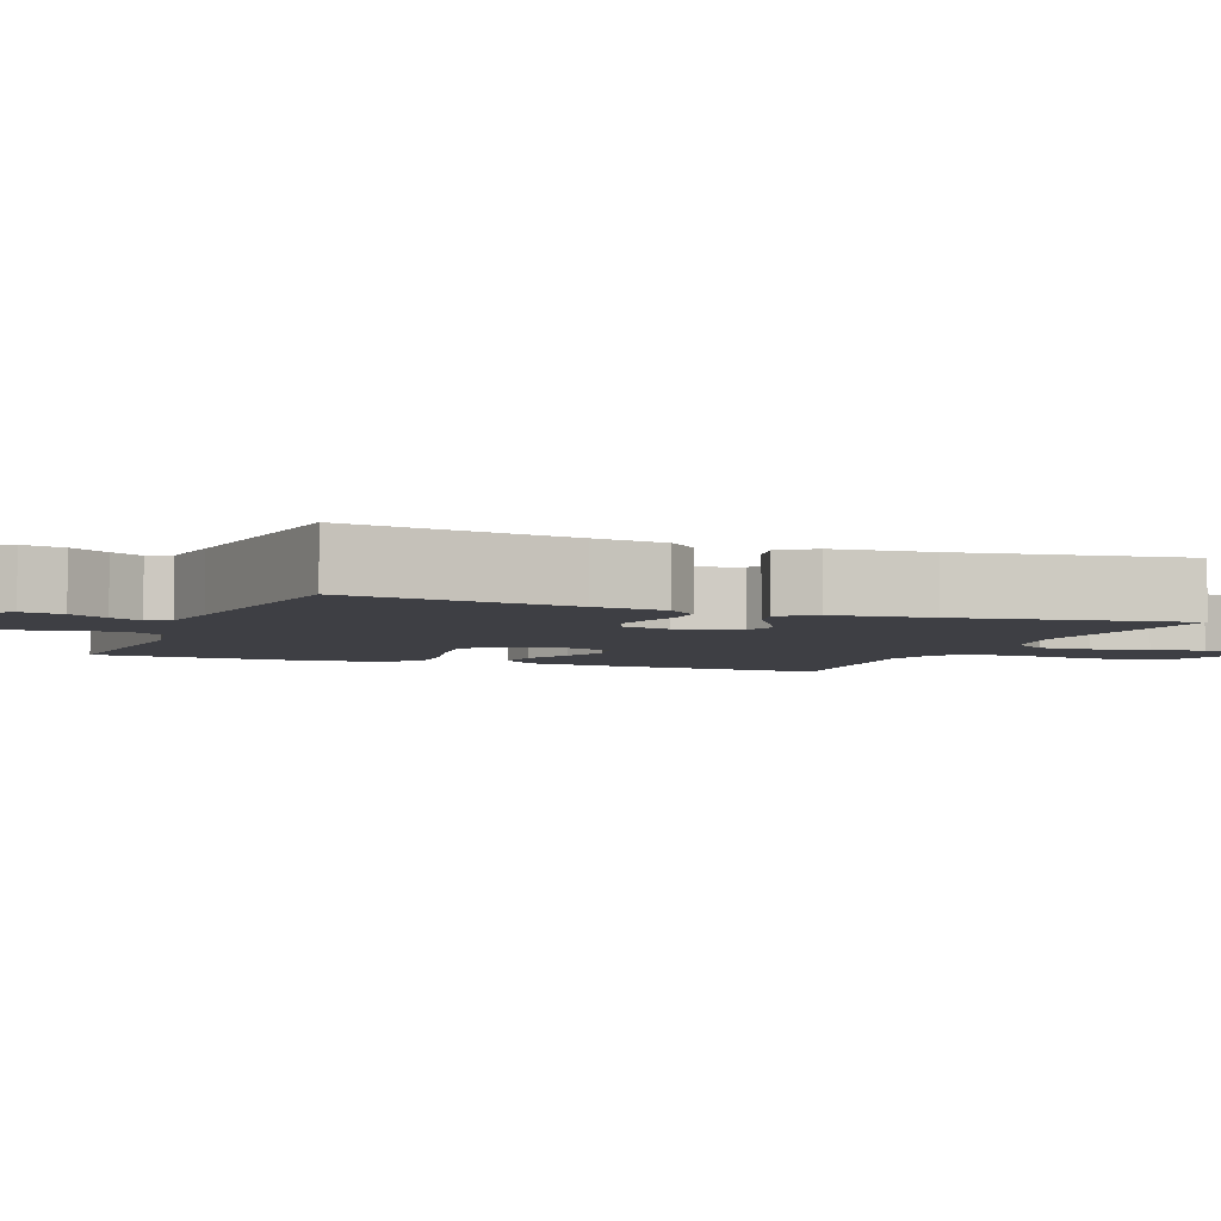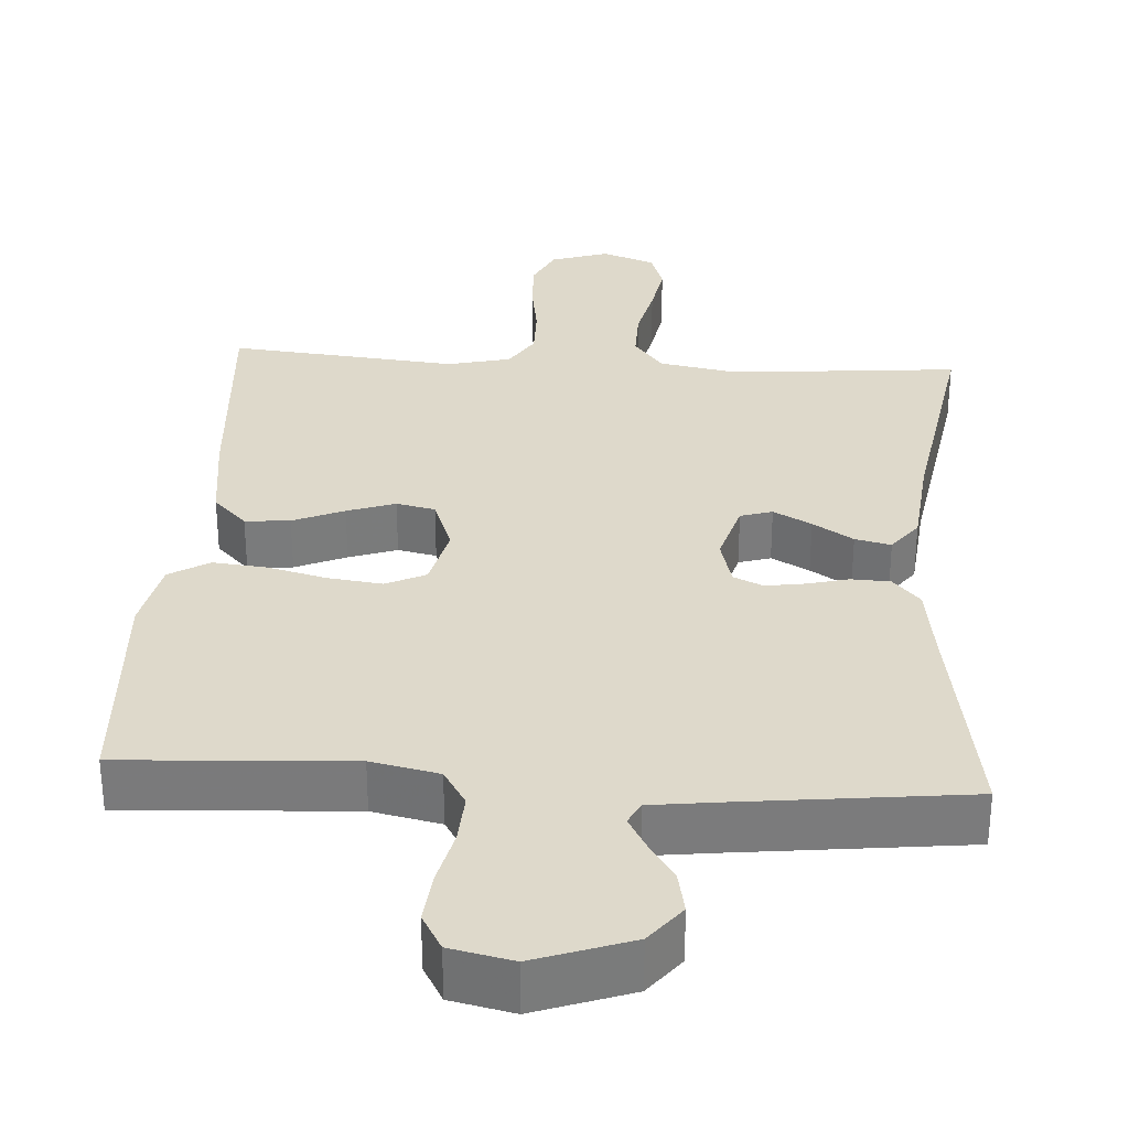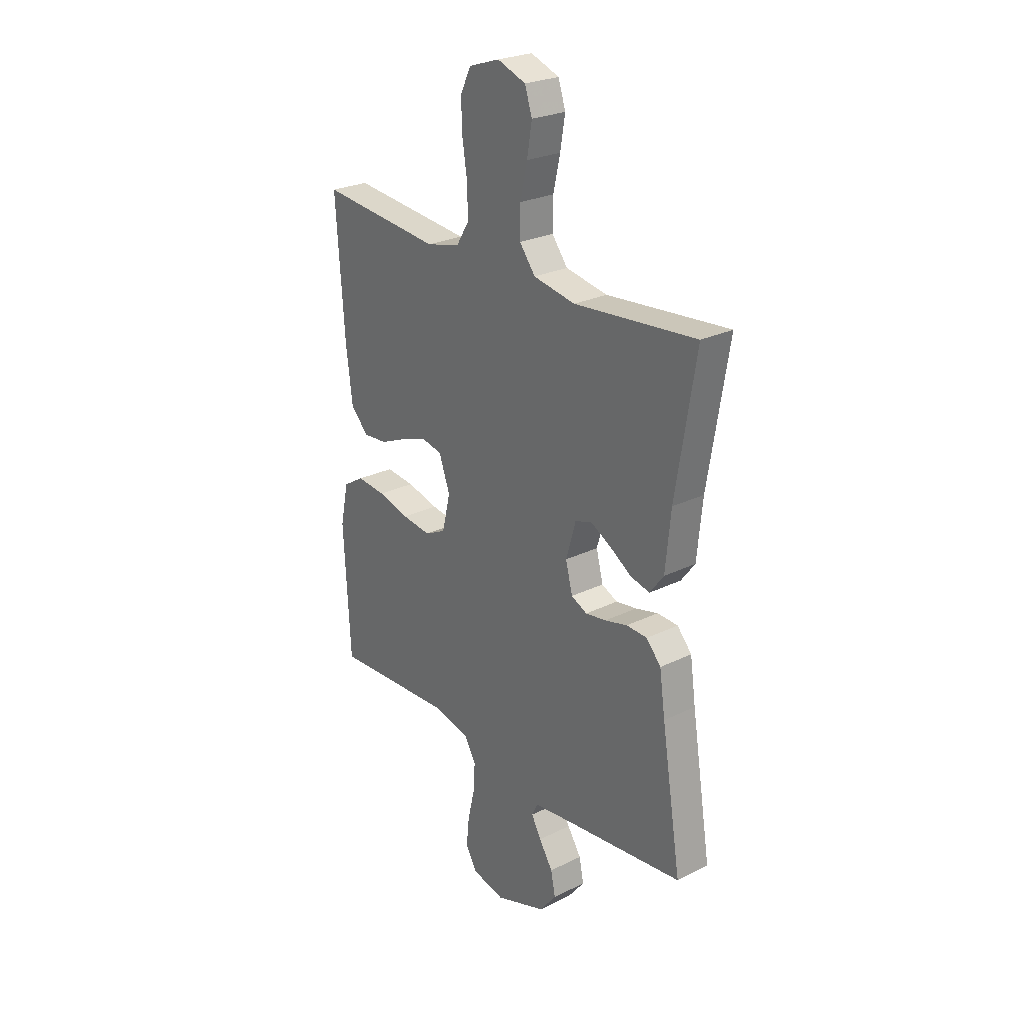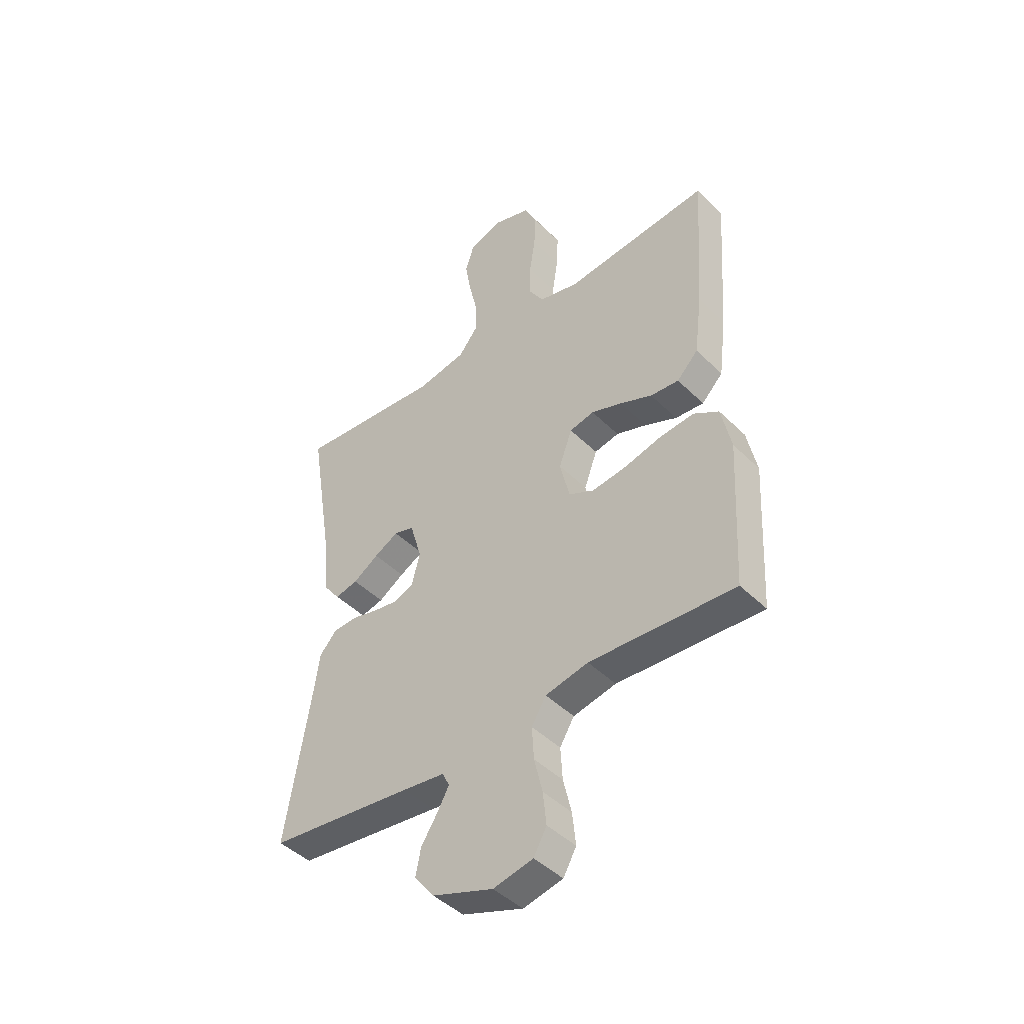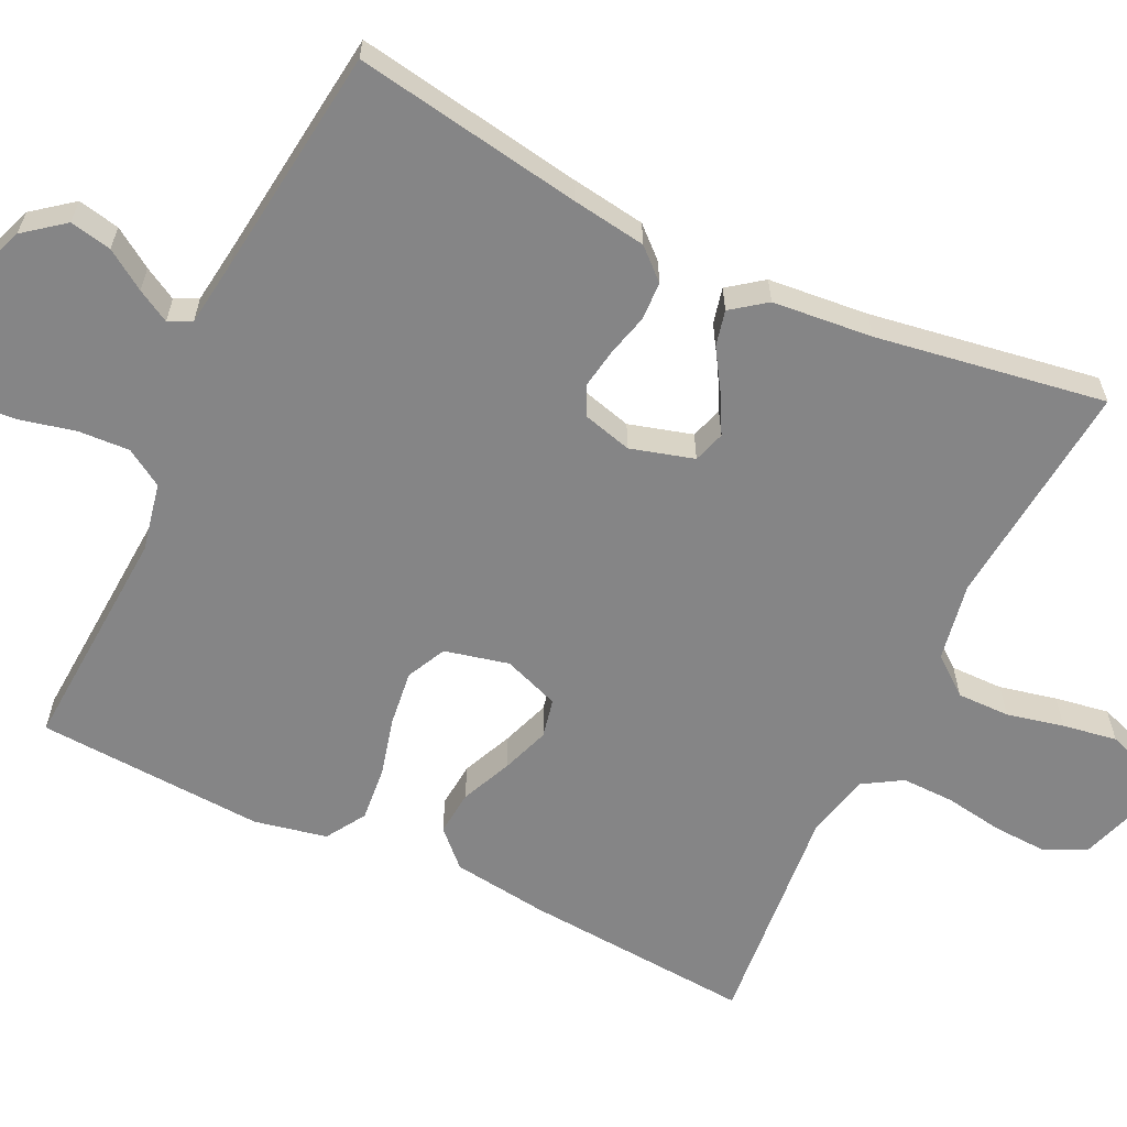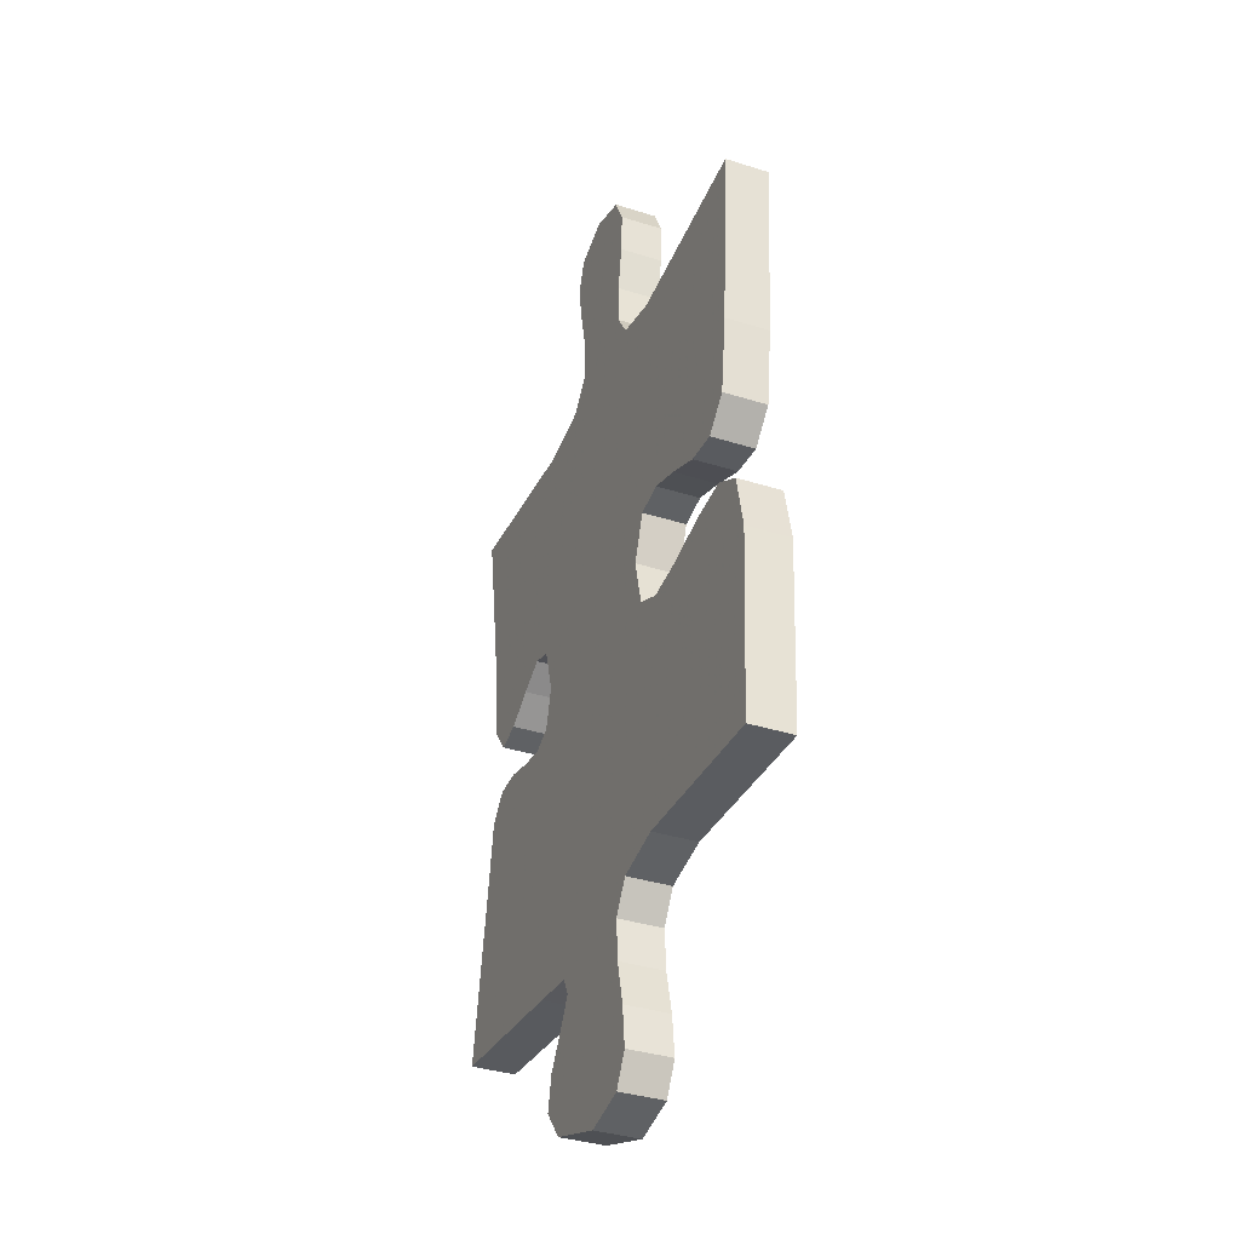
<metadata>
{"format":"obj","ext":"obj","renderer":"f3d","projection":"perspective","resolution":1024,"background":"white","views":[{"elev":-4.4,"azim":-111.8,"up":"+Y"},{"elev":31.8,"azim":-176.3,"up":"+Y"},{"elev":25.6,"azim":-128.3,"up":"+Z"},{"elev":-44.8,"azim":41.4,"up":"+Z"},{"elev":-61.9,"azim":-115.8,"up":"+Y"},{"elev":-36.7,"azim":67.7,"up":"+Z"}]}
</metadata>
<code>
v -0.5 0.07 0.5
v -0.2 0.07 0.473
v -0.097 0.07 0.492
v -0.058 0.07 0.542
v -0.059 0.07 0.611
v -0.076 0.07 0.686
v -0.088 0.07 0.757
v -0.07 0.07 0.811
v 0 0.07 0.837
v 0.076 0.07 0.812
v 0.102 0.07 0.758
v 0.099 0.07 0.687
v 0.087 0.07 0.61
v 0.086 0.07 0.541
v 0.117 0.07 0.491
v 0.2 0.07 0.471
v 0.5 0.07 0.5
v 0.479 0.07 0.2
v 0.463 0.07 0.074
v 0.419 0.07 0.029
v 0.36 0.07 0.034
v 0.293 0.07 0.063
v 0.23 0.07 0.085
v 0.179 0.07 0.074
v 0.152 0.07 0
v 0.172 0.07 -0.084
v 0.224 0.07 -0.109
v 0.295 0.07 -0.1
v 0.373 0.07 -0.08
v 0.444 0.07 -0.073
v 0.496 0.07 -0.105
v 0.516 0.07 -0.2
v 0.5 0.07 -0.5
v 0.2 0.07 -0.483
v 0.111 0.07 -0.502
v 0.081 0.07 -0.551
v 0.085 0.07 -0.618
v 0.102 0.07 -0.69
v 0.109 0.07 -0.757
v 0.082 0.07 -0.805
v 0 0.07 -0.823
v -0.126 0.07 -0.778
v -0.167 0.07 -0.726
v -0.156 0.07 -0.671
v -0.122 0.07 -0.619
v -0.098 0.07 -0.576
v -0.113 0.07 -0.546
v -0.2 0.07 -0.535
v -0.5 0.07 -0.5
v -0.451 0.07 -0.2
v -0.437 0.07 -0.103
v -0.401 0.07 -0.063
v -0.35 0.07 -0.061
v -0.295 0.07 -0.075
v -0.244 0.07 -0.083
v -0.205 0.07 -0.065
v -0.188 0.07 0
v -0.212 0.07 0.083
v -0.254 0.07 0.096
v -0.304 0.07 0.069
v -0.357 0.07 0.035
v -0.404 0.07 0.024
v -0.438 0.07 0.069
v -0.451 0.07 0.2
v -0.5 0 0.5
v -0.2 0 0.473
v -0.097 0 0.492
v -0.058 0 0.542
v -0.059 0 0.611
v -0.076 0 0.686
v -0.088 0 0.757
v -0.07 0 0.811
v 0 0 0.837
v 0.076 0 0.812
v 0.102 0 0.758
v 0.099 0 0.687
v 0.087 0 0.61
v 0.086 0 0.541
v 0.117 0 0.491
v 0.2 0 0.471
v 0.5 0 0.5
v 0.479 0 0.2
v 0.463 0 0.074
v 0.419 0 0.029
v 0.36 0 0.034
v 0.293 0 0.063
v 0.23 0 0.085
v 0.179 0 0.074
v 0.152 0 0
v 0.172 0 -0.084
v 0.224 0 -0.109
v 0.295 0 -0.1
v 0.373 0 -0.08
v 0.444 0 -0.073
v 0.496 0 -0.105
v 0.516 0 -0.2
v 0.5 0 -0.5
v 0.2 0 -0.483
v 0.111 0 -0.502
v 0.081 0 -0.551
v 0.085 0 -0.618
v 0.102 0 -0.69
v 0.109 0 -0.757
v 0.082 0 -0.805
v 0 0 -0.823
v -0.126 0 -0.778
v -0.167 0 -0.726
v -0.156 0 -0.671
v -0.122 0 -0.619
v -0.098 0 -0.576
v -0.113 0 -0.546
v -0.2 0 -0.535
v -0.5 0 -0.5
v -0.451 0 -0.2
v -0.437 0 -0.103
v -0.401 0 -0.063
v -0.35 0 -0.061
v -0.295 0 -0.075
v -0.244 0 -0.083
v -0.205 0 -0.065
v -0.188 0 0
v -0.212 0 0.083
v -0.254 0 0.096
v -0.304 0 0.069
v -0.357 0 0.035
v -0.404 0 0.024
v -0.438 0 0.069
v -0.451 0 0.2
f 62 63 64
f 61 62 64
f 60 61 64
f 64 1 2
f 60 64 2
f 59 60 2
f 58 59 2 3
f 57 58 3 4
f 52 53 54
f 51 52 54
f 50 51 54
f 50 54 55
f 49 50 55
f 48 49 55
f 47 48 55 56
f 43 44 45
f 42 43 45
f 41 42 45
f 40 41 45
f 39 40 45
f 38 39 45
f 37 38 45
f 36 37 45 46
f 47 56 57
f 46 47 57
f 36 46 57
f 35 36 57
f 32 33 34
f 31 32 34
f 30 31 34
f 29 30 34
f 28 29 34
f 20 21 22
f 19 20 22
f 18 19 22
f 17 18 22
f 16 17 22
f 15 16 22 23
f 14 15 23 24
f 11 12 13
f 10 11 13
f 9 10 13
f 8 9 13
f 7 8 13
f 6 7 13
f 5 6 13
f 4 5 13 14
f 14 24 25
f 4 14 25
f 57 4 25
f 27 28 34 35
f 26 27 35 57
f 25 26 57
f 128 127 126
f 128 126 125
f 128 125 124
f 66 65 128
f 66 128 124
f 66 124 123
f 67 66 123 122
f 68 67 122 121
f 118 117 116
f 118 116 115
f 118 115 114
f 119 118 114
f 119 114 113
f 119 113 112
f 120 119 112 111
f 109 108 107
f 109 107 106
f 109 106 105
f 109 105 104
f 109 104 103
f 109 103 102
f 109 102 101
f 110 109 101 100
f 121 120 111
f 121 111 110
f 121 110 100
f 121 100 99
f 98 97 96
f 98 96 95
f 98 95 94
f 98 94 93
f 98 93 92
f 86 85 84
f 86 84 83
f 86 83 82
f 86 82 81
f 86 81 80
f 87 86 80 79
f 88 87 79 78
f 77 76 75
f 77 75 74
f 77 74 73
f 77 73 72
f 77 72 71
f 77 71 70
f 77 70 69
f 78 77 69 68
f 89 88 78
f 89 78 68
f 89 68 121
f 99 98 92 91
f 121 99 91 90
f 121 90 89
f 1 65 66 2
f 2 66 67 3
f 3 67 68 4
f 4 68 69 5
f 5 69 70 6
f 6 70 71 7
f 7 71 72 8
f 8 72 73 9
f 9 73 74 10
f 10 74 75 11
f 11 75 76 12
f 12 76 77 13
f 13 77 78 14
f 14 78 79 15
f 15 79 80 16
f 16 80 81 17
f 17 81 82 18
f 18 82 83 19
f 19 83 84 20
f 20 84 85 21
f 21 85 86 22
f 22 86 87 23
f 23 87 88 24
f 24 88 89 25
f 25 89 90 26
f 26 90 91 27
f 27 91 92 28
f 28 92 93 29
f 29 93 94 30
f 30 94 95 31
f 31 95 96 32
f 32 96 97 33
f 33 97 98 34
f 34 98 99 35
f 35 99 100 36
f 36 100 101 37
f 37 101 102 38
f 38 102 103 39
f 39 103 104 40
f 40 104 105 41
f 41 105 106 42
f 42 106 107 43
f 43 107 108 44
f 44 108 109 45
f 45 109 110 46
f 46 110 111 47
f 47 111 112 48
f 48 112 113 49
f 49 113 114 50
f 50 114 115 51
f 51 115 116 52
f 52 116 117 53
f 53 117 118 54
f 54 118 119 55
f 55 119 120 56
f 56 120 121 57
f 57 121 122 58
f 58 122 123 59
f 59 123 124 60
f 60 124 125 61
f 61 125 126 62
f 62 126 127 63
f 63 127 128 64
f 64 128 65 1

</code>
